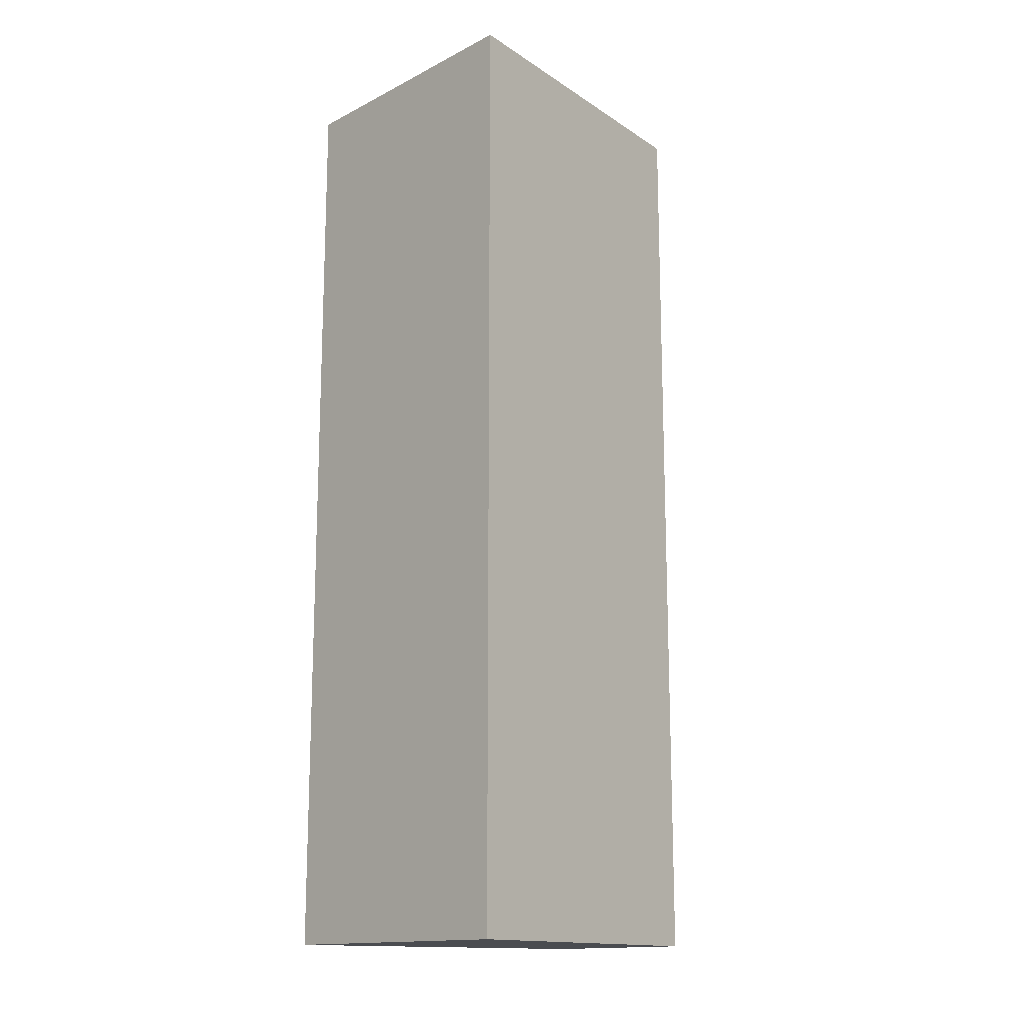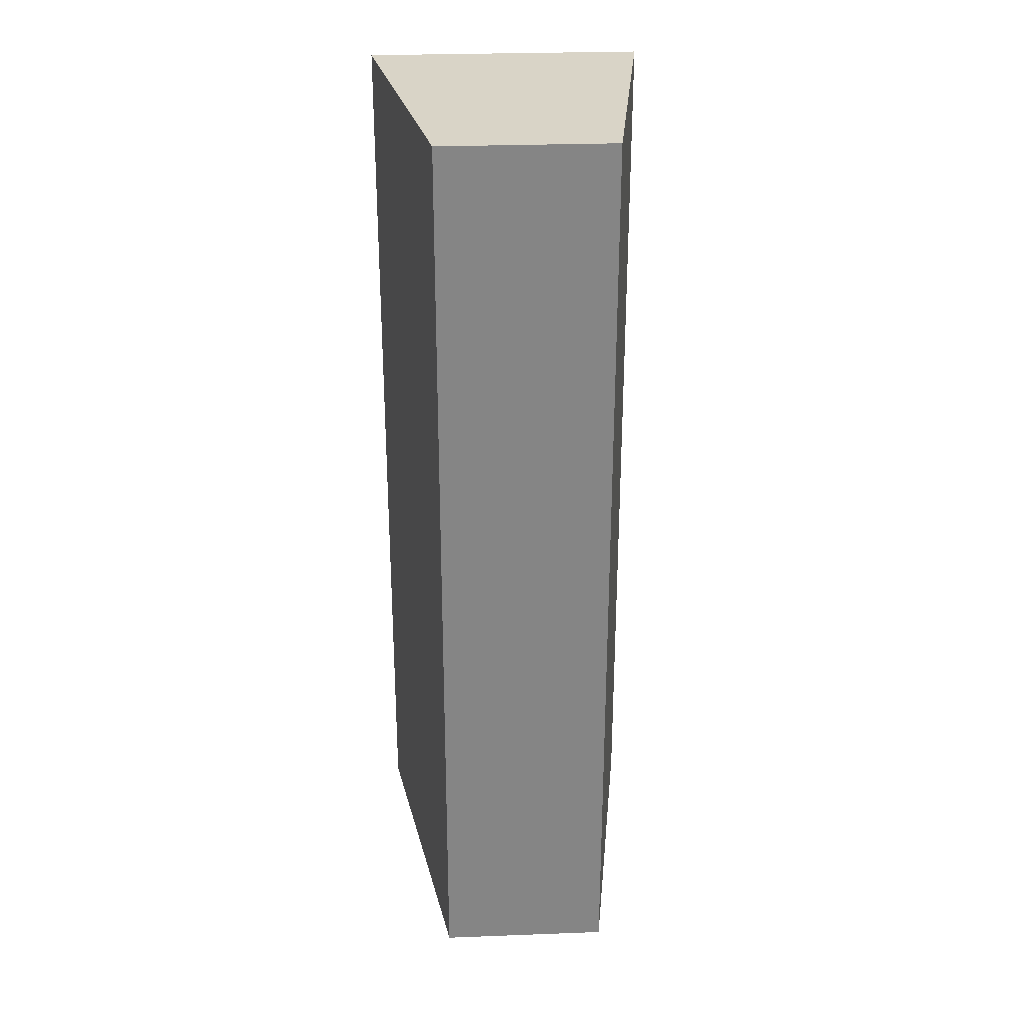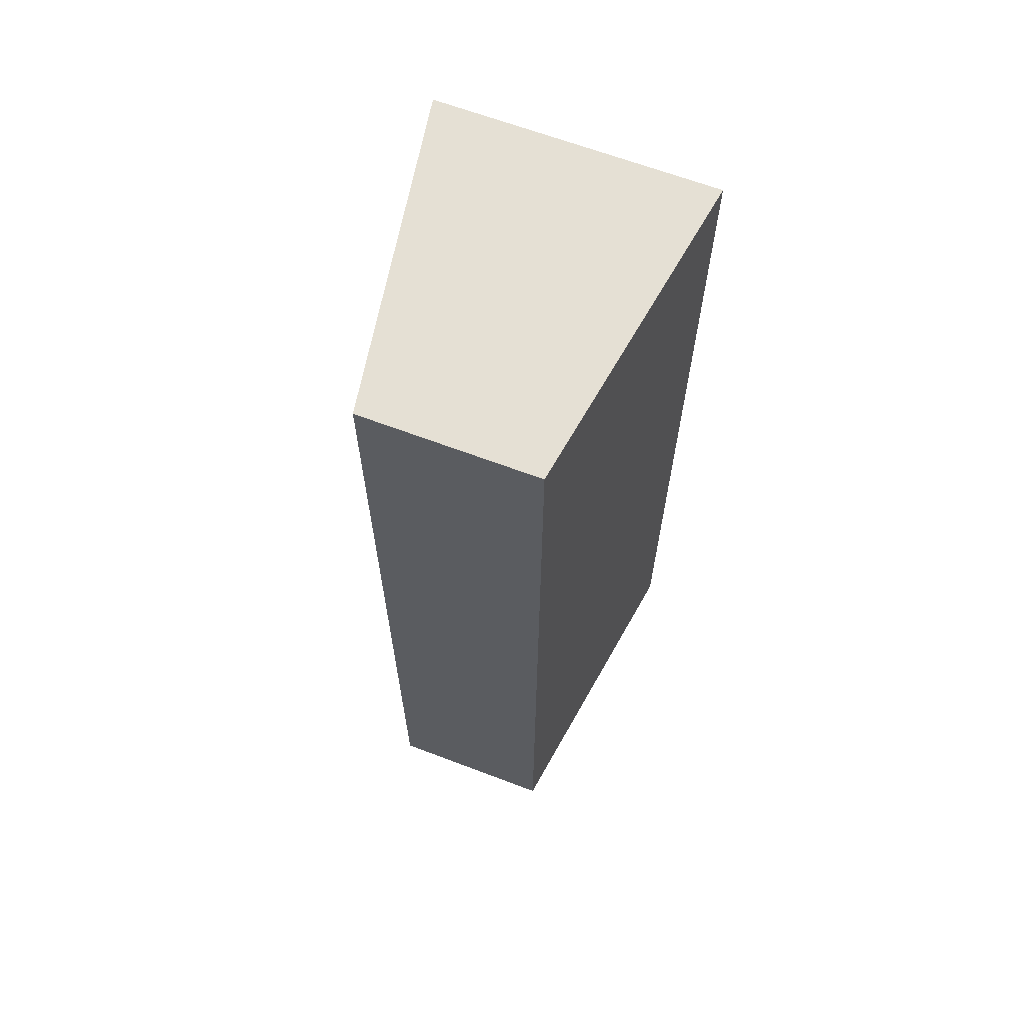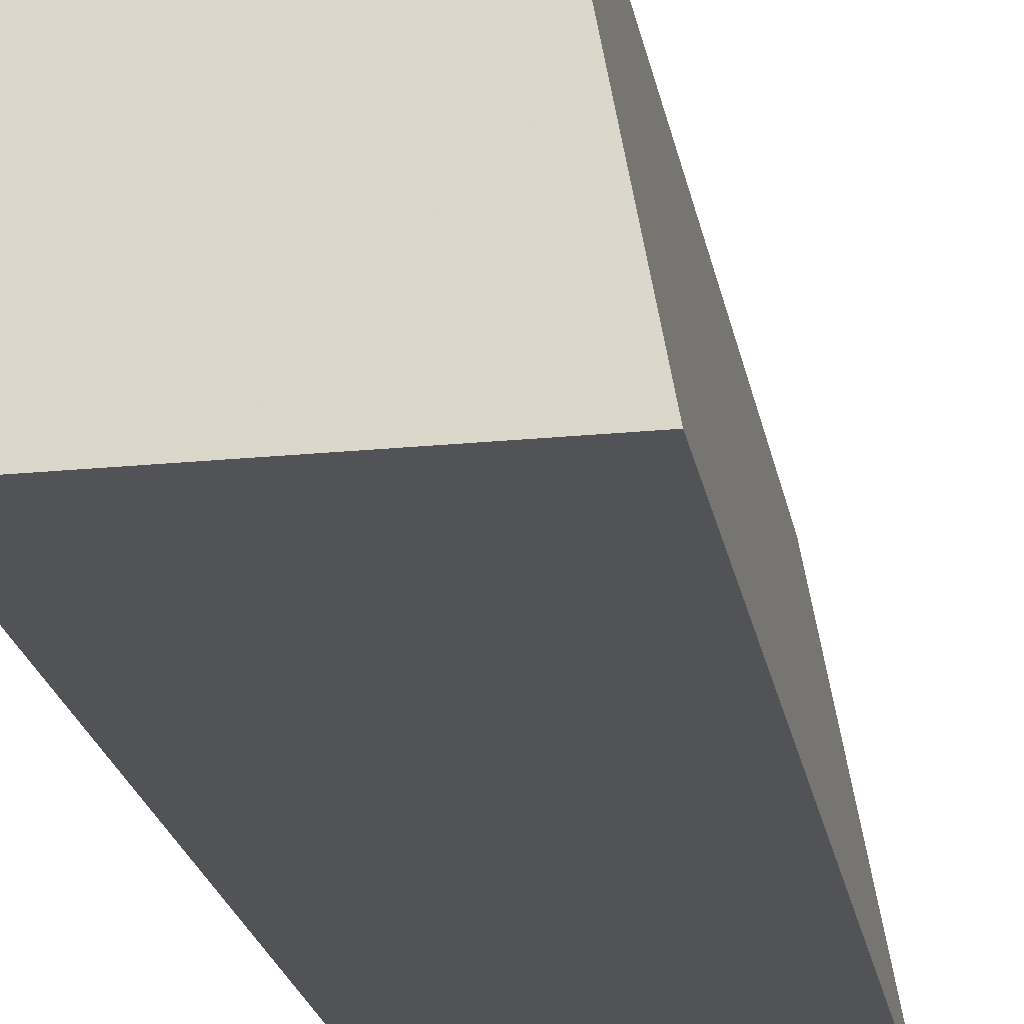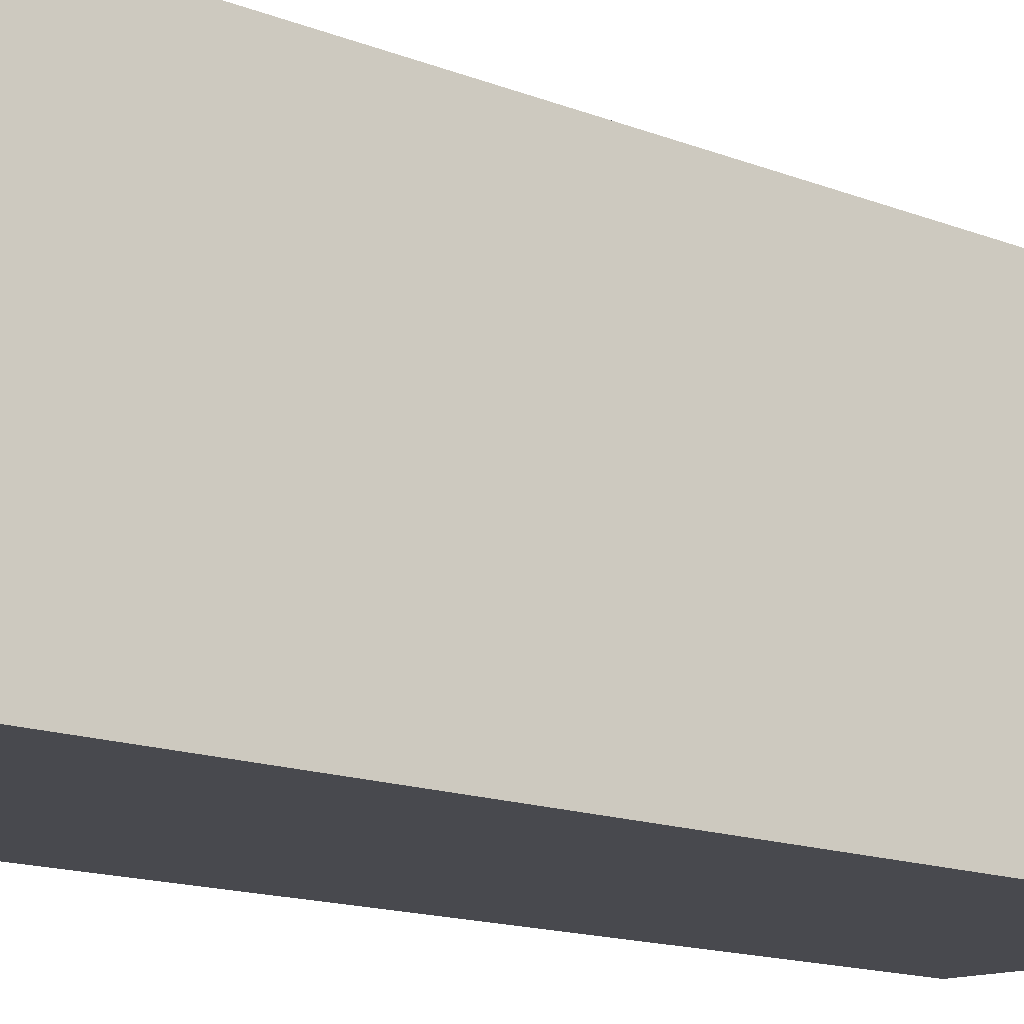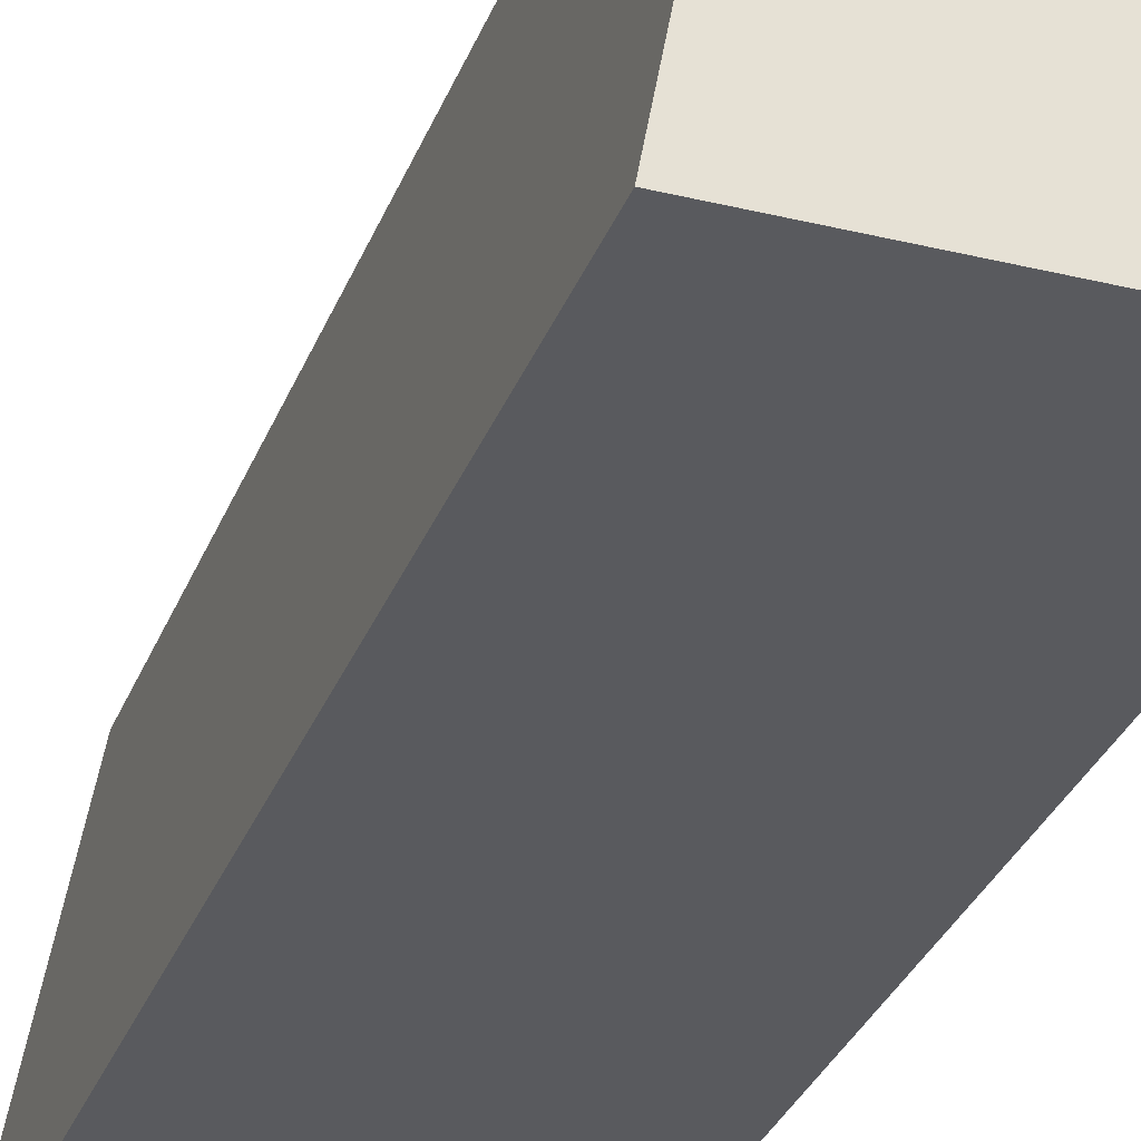
<metadata>
{"format":"obj","ext":"obj","renderer":"f3d","projection":"perspective","resolution":1024,"background":"white","views":[{"elev":-15.0,"azim":46.8,"up":"+Z"},{"elev":28.6,"azim":176.8,"up":"+Z"},{"elev":65.3,"azim":-159.1,"up":"+Z"},{"elev":-21.8,"azim":9.9,"up":"+Y"},{"elev":-12.6,"azim":45.3,"up":"+Y"},{"elev":-31.7,"azim":161.0,"up":"+Y"}]}
</metadata>
<code>
v -0.006155 -0.4337 0.1575
v -0.002616 -0.4533 0.1575
v -0.006155 -0.4337 0.1013
v -0.01654 -0.4337 0.1013
v -0.01949 -0.4533 0.1575
v -0.002616 -0.4533 0.1013
v -0.01654 -0.4337 0.1575
v -0.01949 -0.4533 0.1013
f 1 2 3
f 1 3 4
f 5 2 1
f 6 3 2
f 6 4 3
f 6 2 5
f 7 5 1
f 7 1 4
f 7 4 5
f 8 6 5
f 8 5 4
f 8 4 6

</code>
